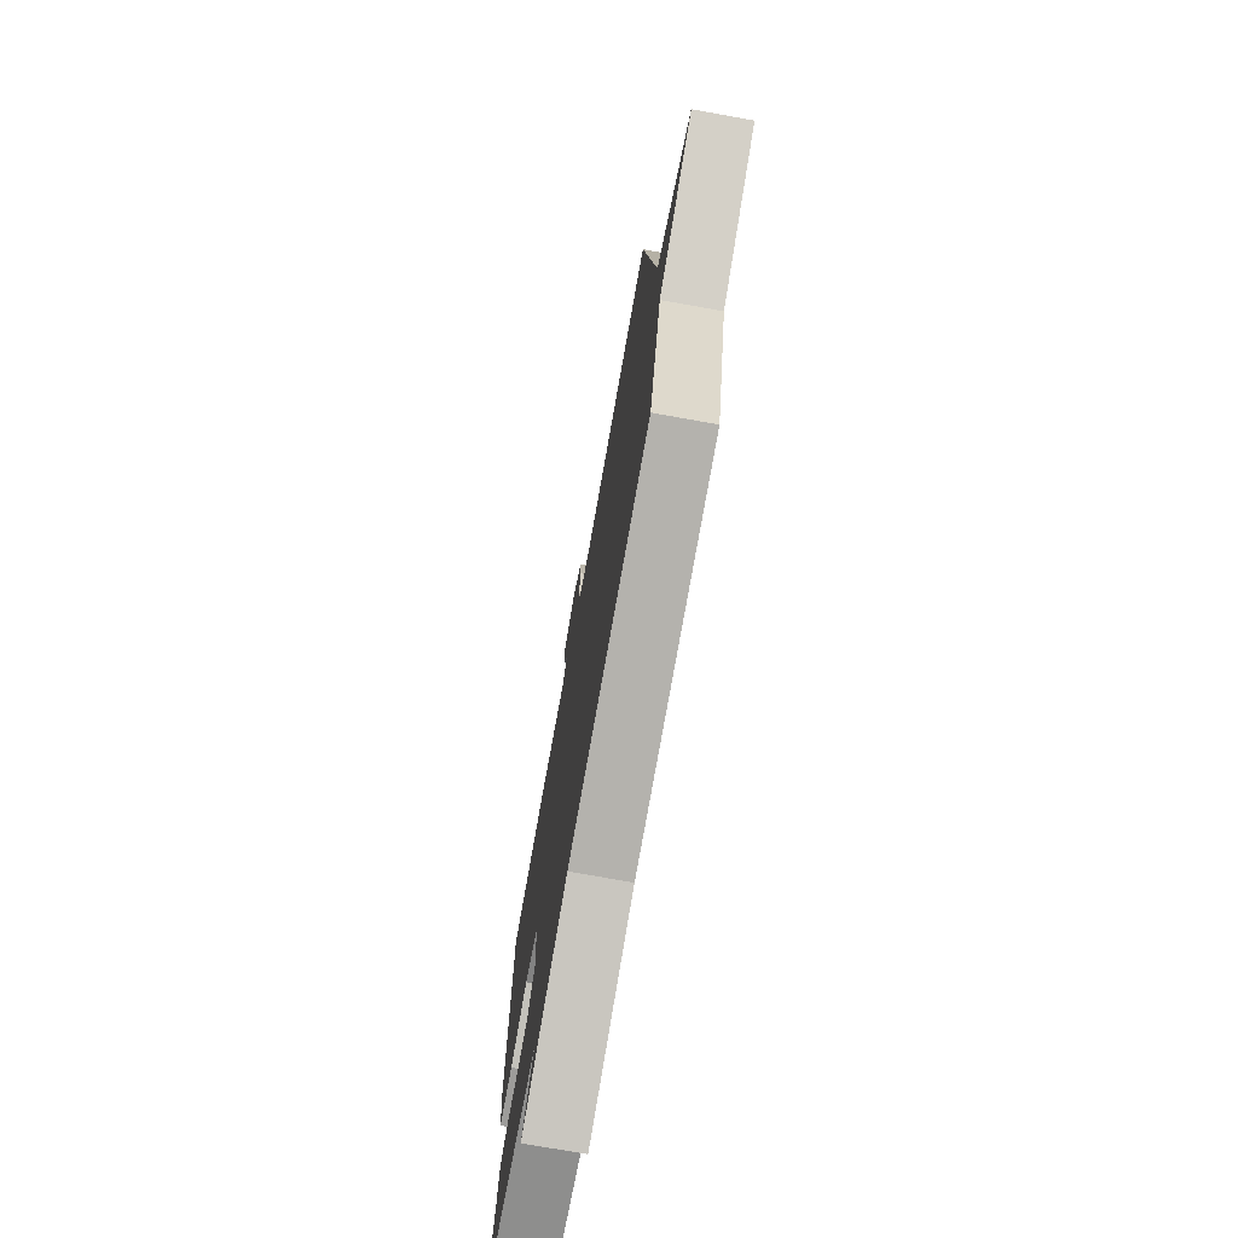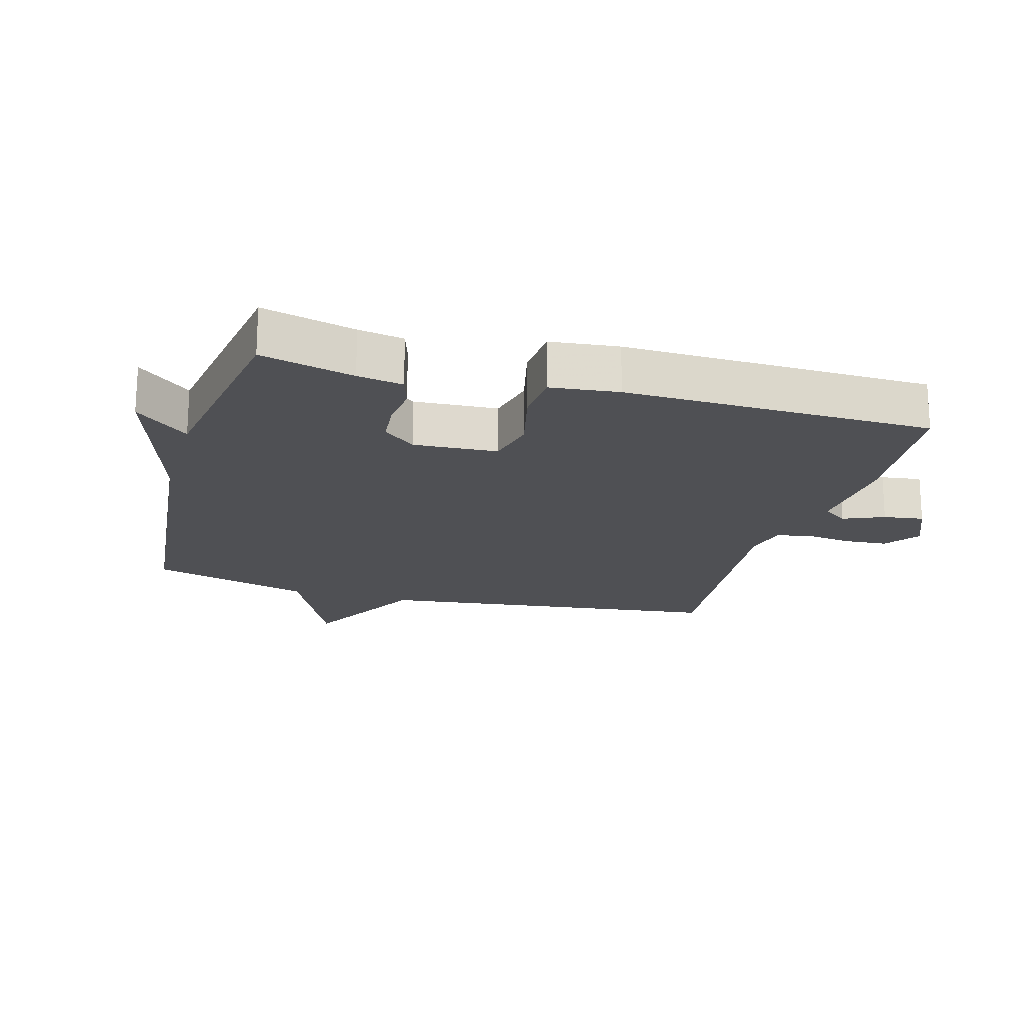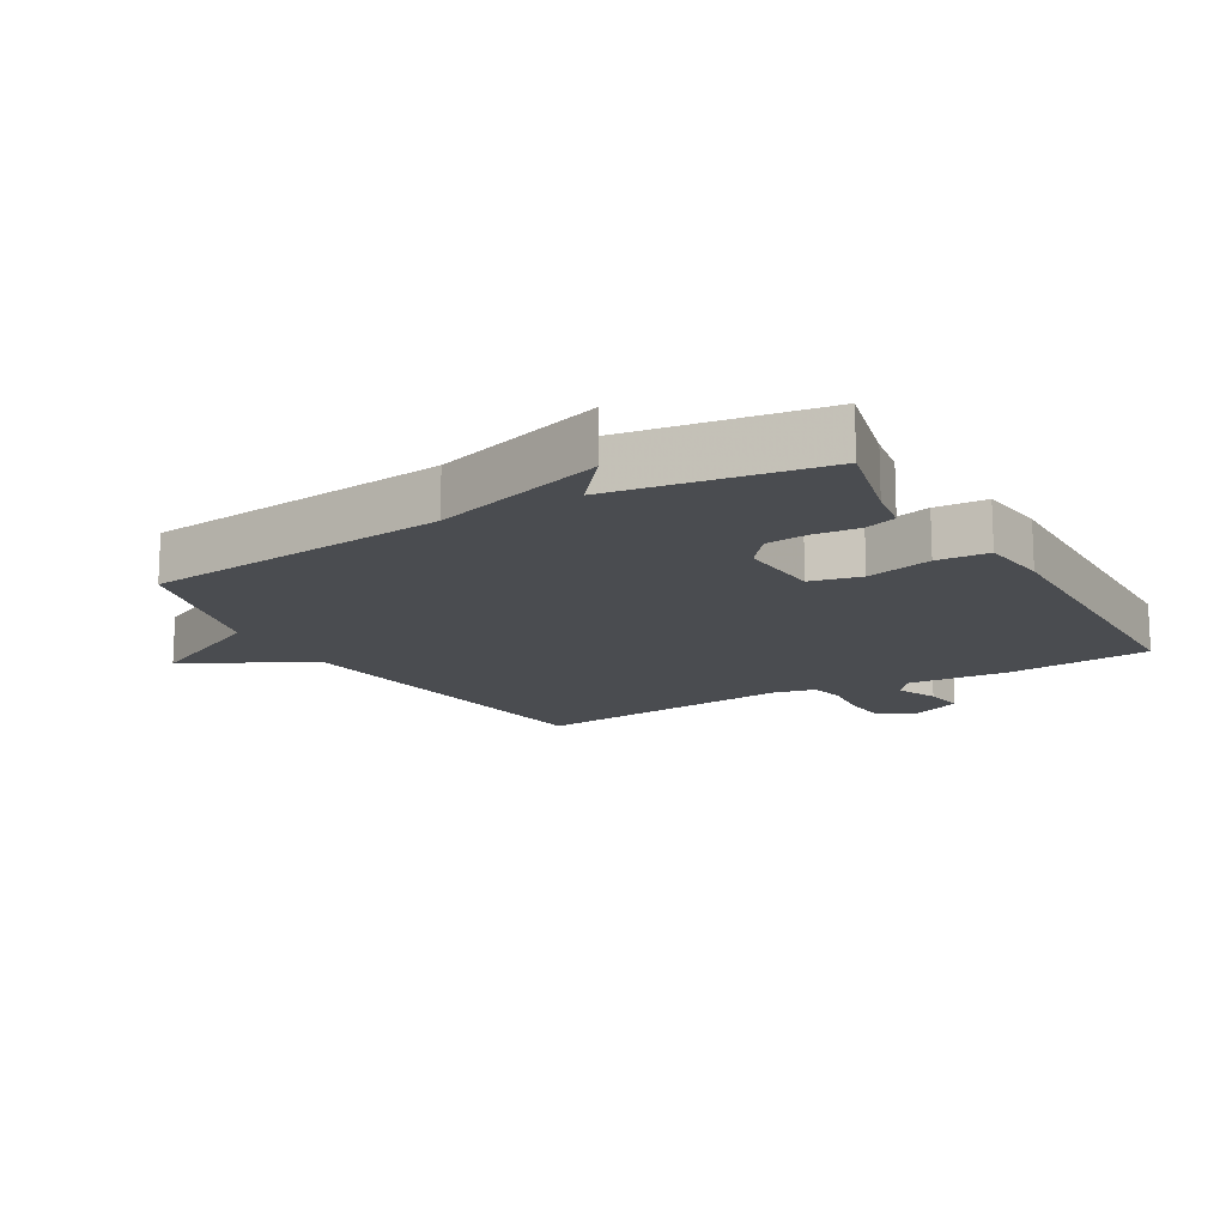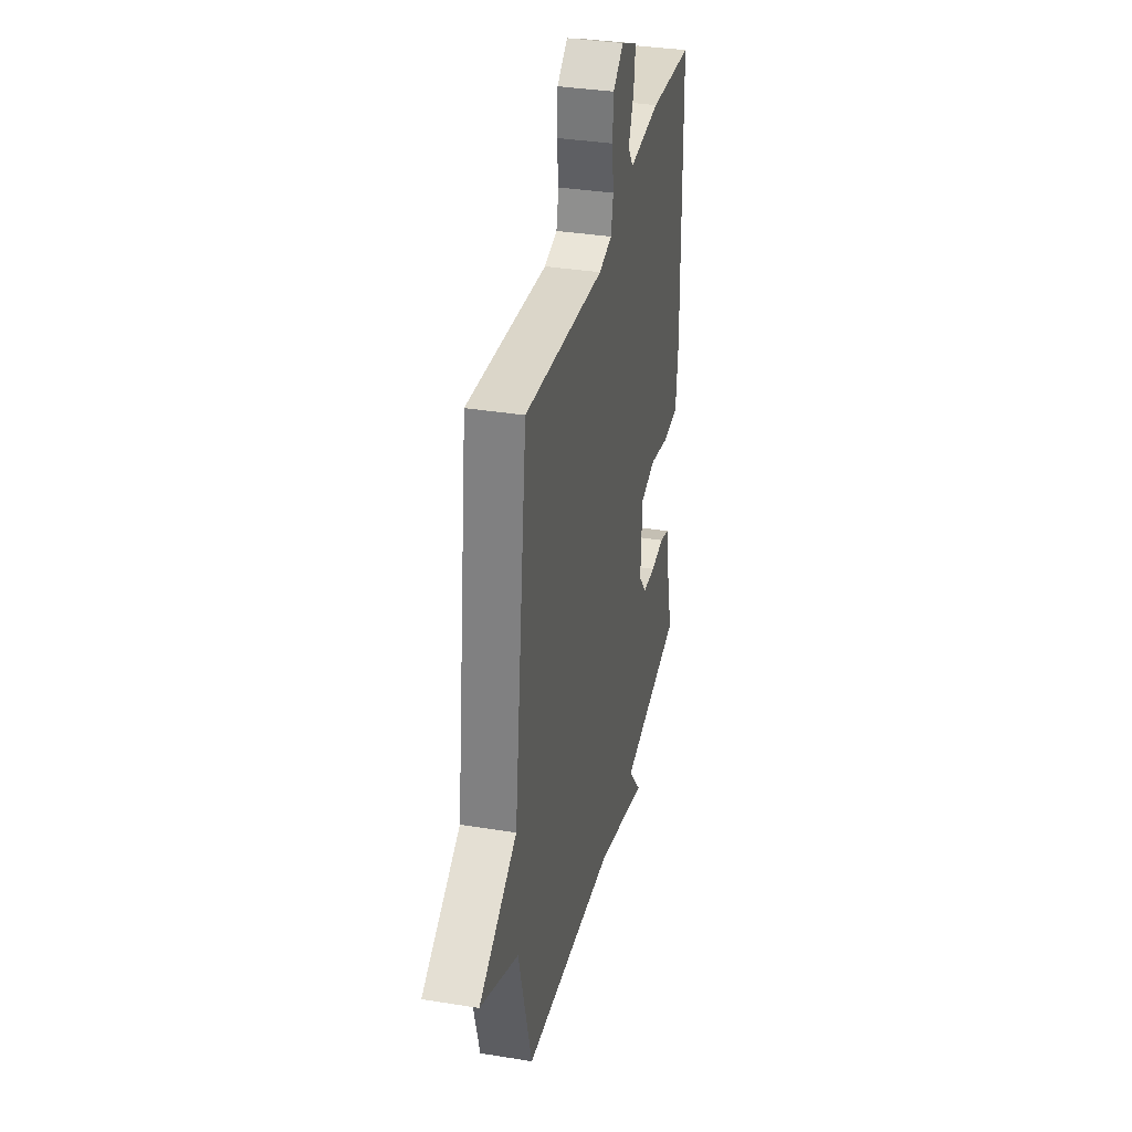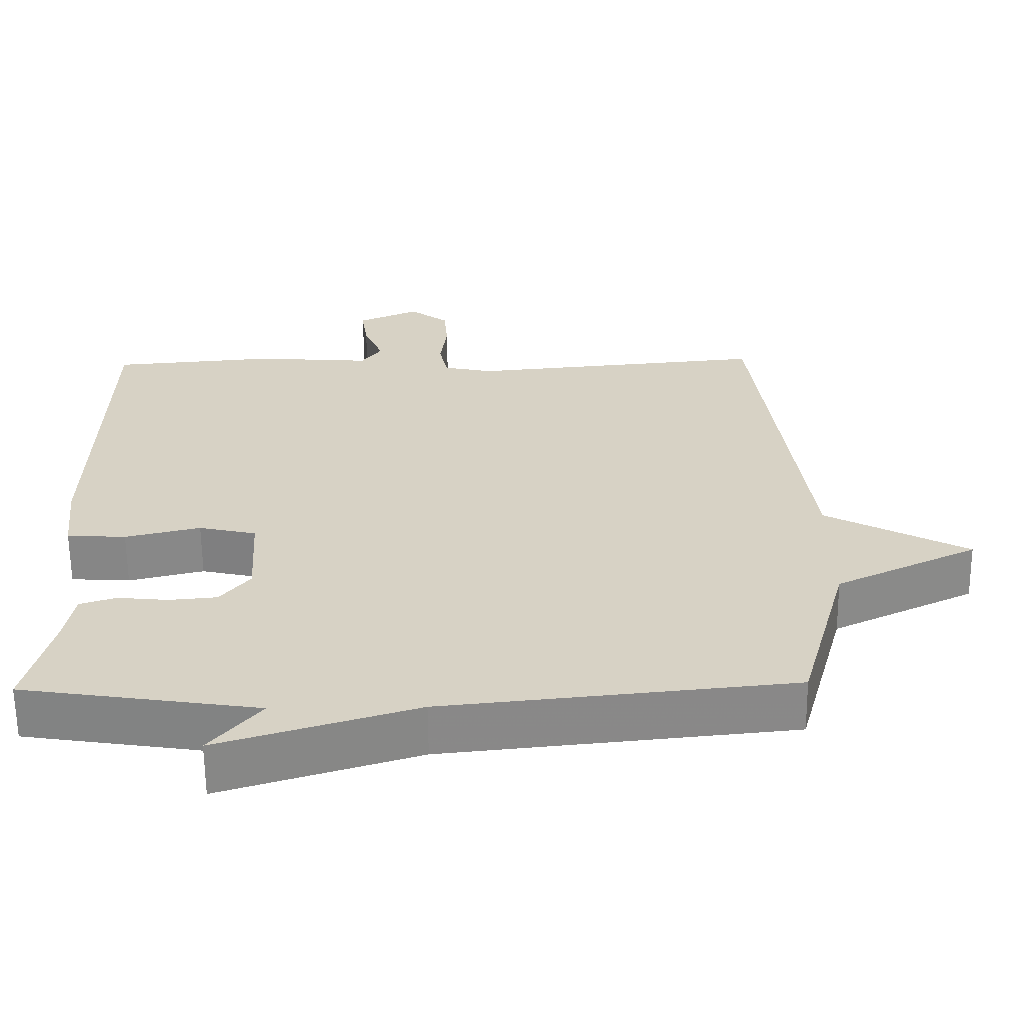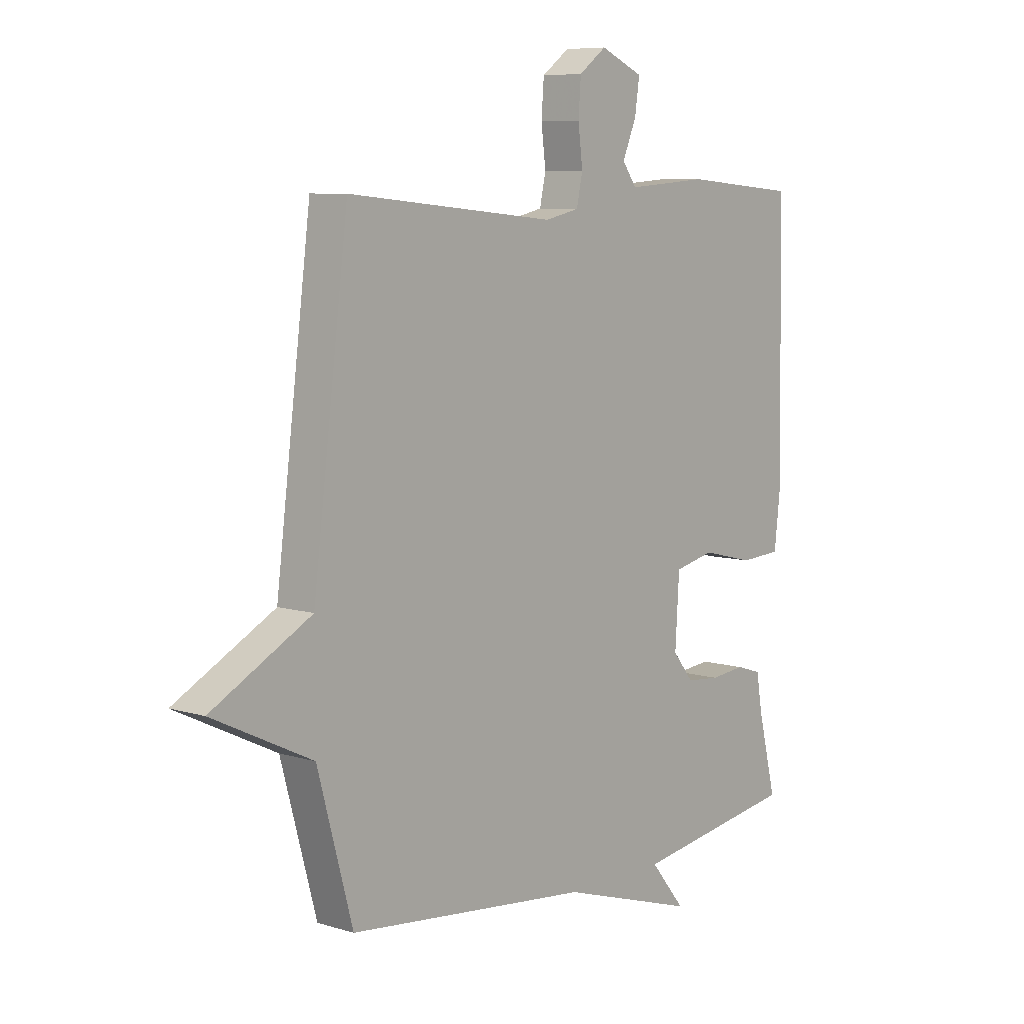
<metadata>
{"format":"obj","ext":"obj","renderer":"f3d","projection":"perspective","resolution":1024,"background":"white","views":[{"elev":-73.6,"azim":79.8,"up":"+Z"},{"elev":-19.1,"azim":-105.9,"up":"+Y"},{"elev":-14.9,"azim":-149.7,"up":"+Y"},{"elev":34.8,"azim":102.3,"up":"+Z"},{"elev":-62.5,"azim":0.6,"up":"+Z"},{"elev":7.7,"azim":130.6,"up":"+Z"}]}
</metadata>
<code>
v 0.5 0.07 0.5
v 0.569 0.07 -0.048
v 0.764 0.07 -0.154
v 0.569 0.07 -0.248
v 0.5 0.07 -0.5
v 0.023 0.07 -0.55
v -0.246 0.07 -0.634
v -0.177 0.07 -0.55
v -0.5 0.07 -0.5
v -0.464 0.07 -0.355
v -0.452 0.07 -0.284
v -0.402 0.07 -0.268
v -0.333 0.07 -0.275
v -0.267 0.07 -0.269
v -0.226 0.07 -0.218
v -0.234 0.07 -0.087
v -0.313 0.07 -0.069
v -0.416 0.07 -0.094
v -0.497 0.07 -0.089
v -0.509 0.07 0.018
v -0.5 0.07 0.5
v -0.275 0.07 0.519
v -0.115 0.07 0.507
v -0.087 0.07 0.546
v -0.114 0.07 0.61
v -0.123 0.07 0.673
v -0.039 0.07 0.71
v 0.015 0.07 0.67
v 0.02 0.07 0.603
v 0.011 0.07 0.531
v 0.023 0.07 0.476
v 0.09 0.07 0.461
v 0.5 0 0.5
v 0.569 0 -0.048
v 0.764 0 -0.154
v 0.569 0 -0.248
v 0.5 0 -0.5
v 0.023 0 -0.55
v -0.246 0 -0.634
v -0.177 0 -0.55
v -0.5 0 -0.5
v -0.464 0 -0.355
v -0.452 0 -0.284
v -0.402 0 -0.268
v -0.333 0 -0.275
v -0.267 0 -0.269
v -0.226 0 -0.218
v -0.234 0 -0.087
v -0.313 0 -0.069
v -0.416 0 -0.094
v -0.497 0 -0.089
v -0.509 0 0.018
v -0.5 0 0.5
v -0.275 0 0.519
v -0.115 0 0.507
v -0.087 0 0.546
v -0.114 0 0.61
v -0.123 0 0.673
v -0.039 0 0.71
v 0.015 0 0.67
v 0.02 0 0.603
v 0.011 0 0.531
v 0.023 0 0.476
v 0.09 0 0.461
f 28 29 30
f 27 28 30
f 26 27 30
f 25 26 30
f 24 25 30
f 23 24 30 31
f 22 23 31
f 21 22 31
f 20 21 31
f 19 20 31
f 18 19 31
f 17 18 31
f 16 17 31 32
f 10 11 12 13
f 10 13 14
f 9 10 14
f 8 9 14
f 6 7 8
f 8 14 15
f 6 8 15
f 5 6 15
f 4 5 15
f 4 15 16
f 3 4 16
f 2 3 16
f 1 2 16 32
f 62 61 60
f 62 60 59
f 62 59 58
f 62 58 57
f 62 57 56
f 63 62 56 55
f 63 55 54
f 63 54 53
f 63 53 52
f 63 52 51
f 63 51 50
f 63 50 49
f 64 63 49 48
f 45 44 43 42
f 46 45 42
f 46 42 41
f 46 41 40
f 40 39 38
f 47 46 40
f 47 40 38
f 47 38 37
f 47 37 36
f 48 47 36
f 48 36 35
f 48 35 34
f 64 48 34 33
f 1 33 34 2
f 2 34 35 3
f 3 35 36 4
f 4 36 37 5
f 5 37 38 6
f 6 38 39 7
f 7 39 40 8
f 8 40 41 9
f 9 41 42 10
f 10 42 43 11
f 11 43 44 12
f 12 44 45 13
f 13 45 46 14
f 14 46 47 15
f 15 47 48 16
f 16 48 49 17
f 17 49 50 18
f 18 50 51 19
f 19 51 52 20
f 20 52 53 21
f 21 53 54 22
f 22 54 55 23
f 23 55 56 24
f 24 56 57 25
f 25 57 58 26
f 26 58 59 27
f 27 59 60 28
f 28 60 61 29
f 29 61 62 30
f 30 62 63 31
f 31 63 64 32
f 32 64 33 1

</code>
